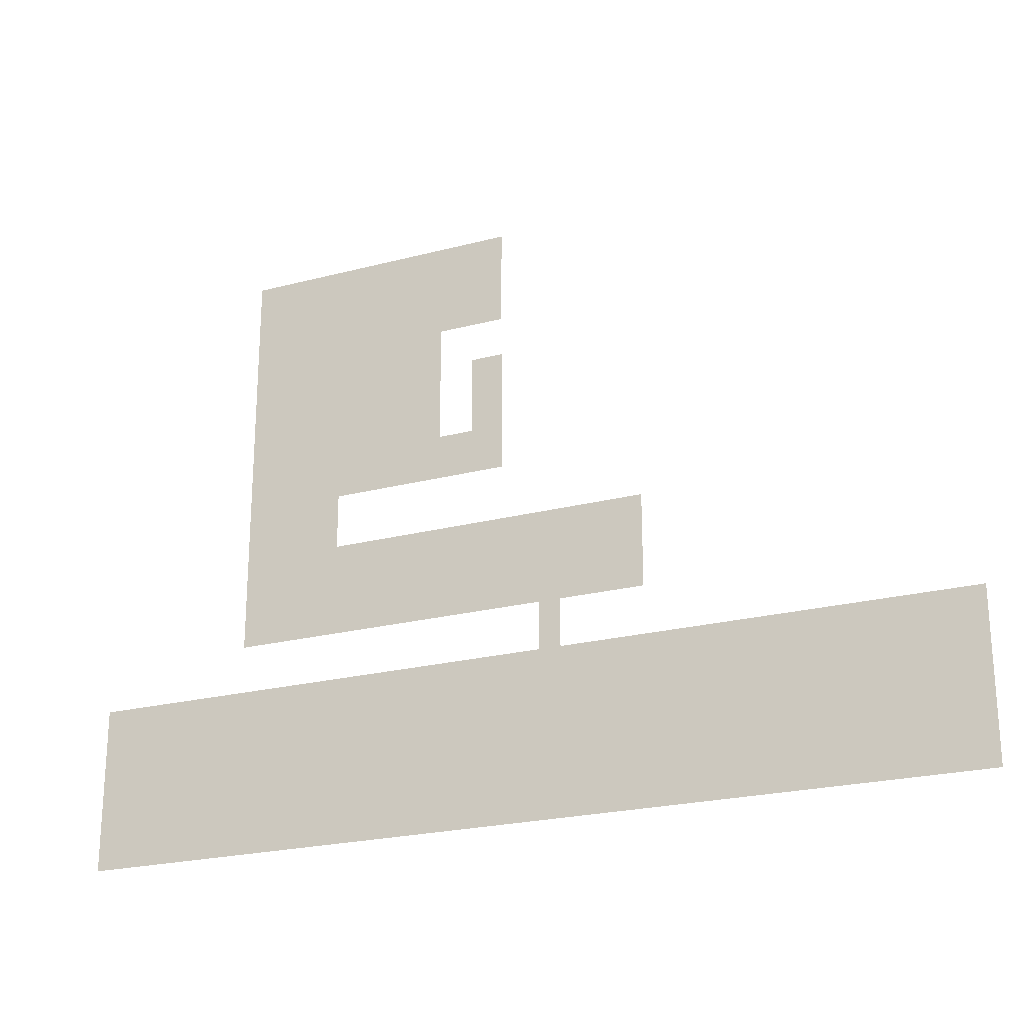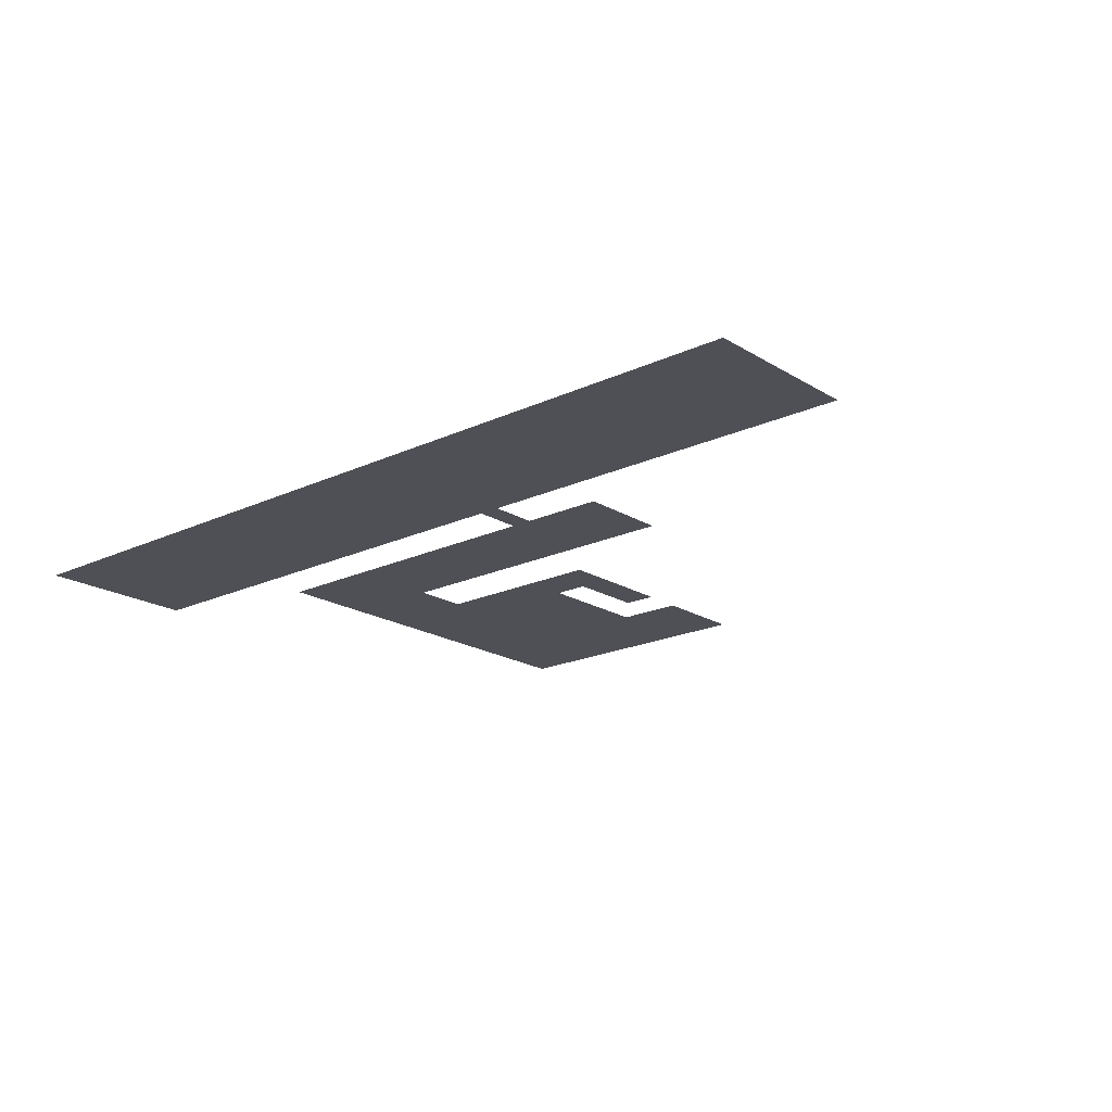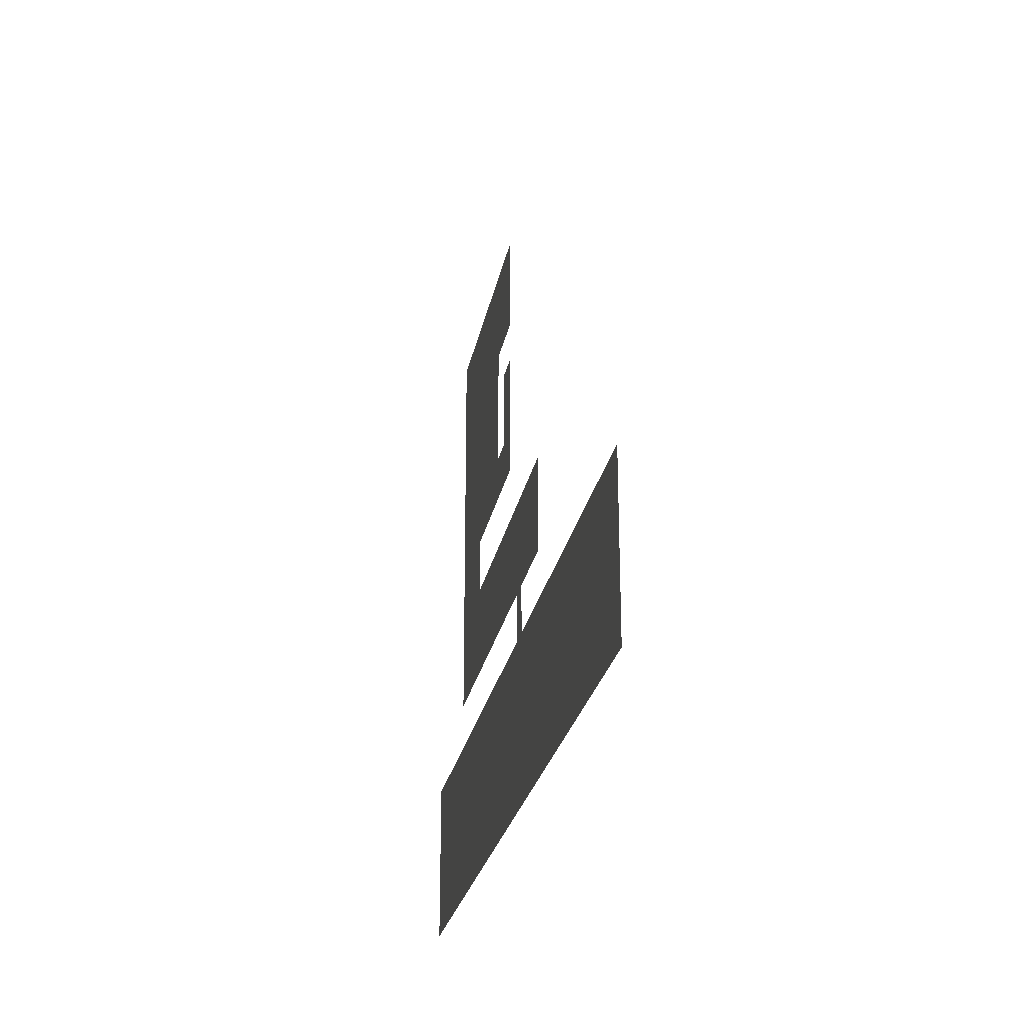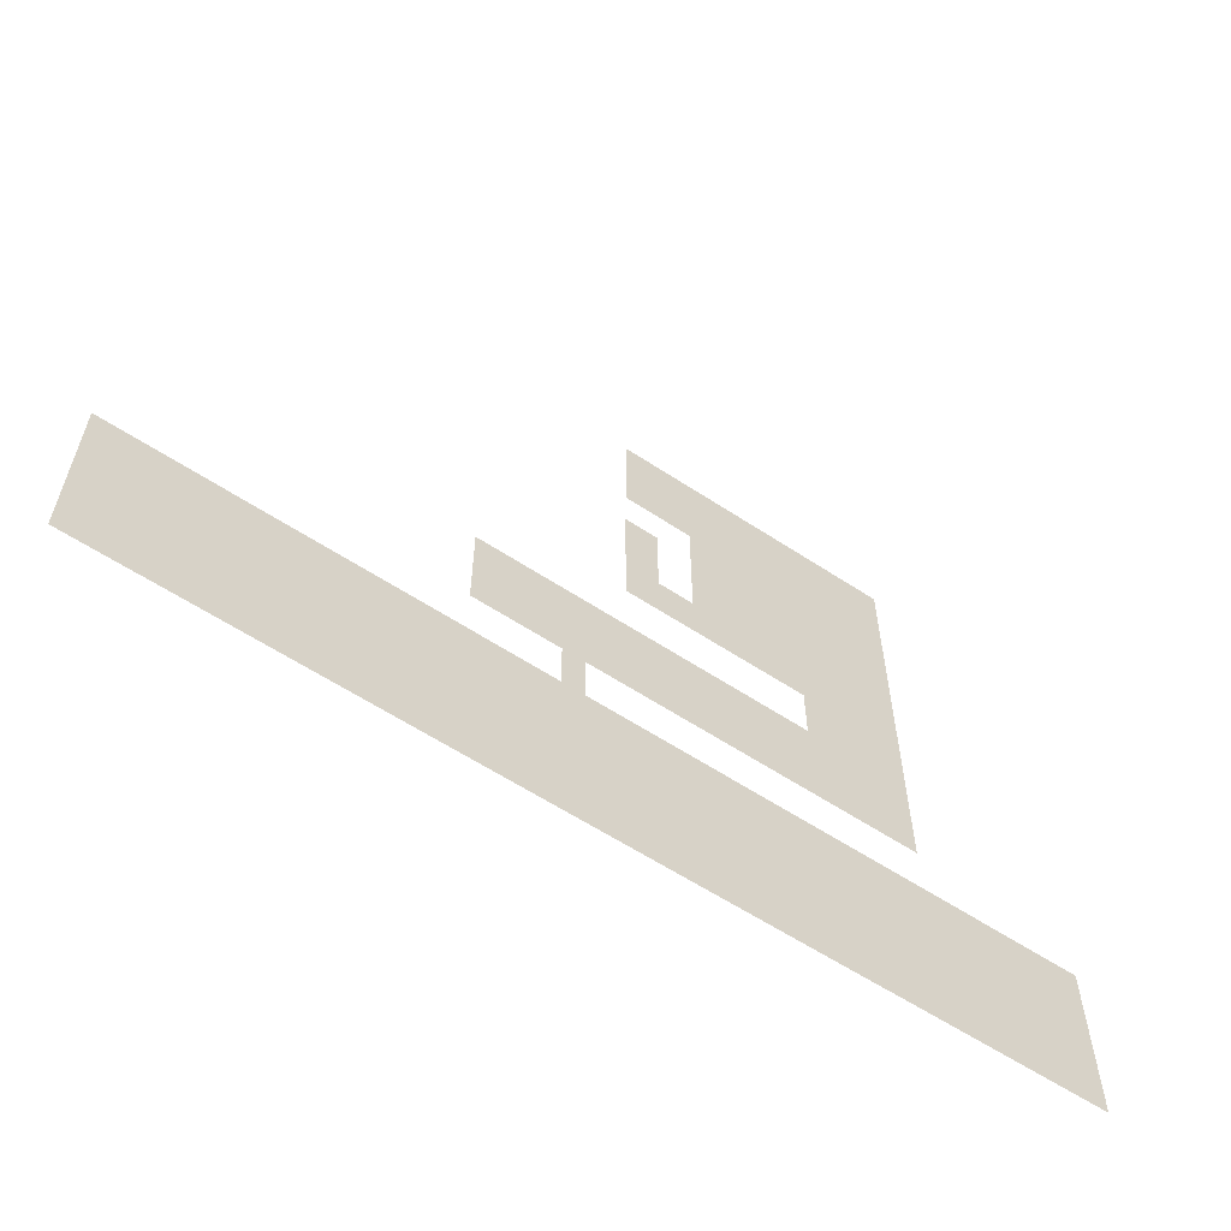
<metadata>
{"format":"obj","ext":"obj","renderer":"f3d","projection":"perspective","resolution":1024,"background":"white","views":[{"elev":-23.0,"azim":-156.0,"up":"+Z"},{"elev":-19.4,"azim":-138.8,"up":"+Y"},{"elev":-24.5,"azim":-100.2,"up":"+Z"},{"elev":-59.4,"azim":-34.2,"up":"+Z"}]}
</metadata>
<code>
o Plane.001_Plane.004
v -1.758 0.09114 0.6642
v 5.797 0.09114 0.6642
v -1.758 0.09114 -1.479
v 5.797 0.09114 -1.479
v 8.163 0.09114 0.6642
v 8.163 0.09114 -1.479
v 5.797 0.09114 1.939
v 8.163 0.09114 1.939
v 5.797 0.09114 7.95
v 8.163 0.09114 7.95
v 3.18 0.09114 1.939
v 3.18 0.09114 7.95
v 0.6984 0.09114 0.6642
v 0.6984 0.09114 -1.479
v 0.1919 0.09114 -1.479
v 0.1919 0.09114 0.6642
v 0.6984 0.09114 -2.582
v 0.1919 0.09114 -2.582
v 0.6984 0.09114 -6.403
v 0.1919 0.09114 -6.403
v 11.77 0.09114 -2.582
v 11.77 0.09114 -6.403
v -9.082 0.09114 -2.582
v -9.082 0.09114 -6.403
v 8.163 0.09114 2.982
v 5.797 0.09114 2.982
v 3.18 0.09114 2.982
v 1.585 0.09114 1.939
v 1.585 0.09114 2.982
v 2.362 0.09114 2.982
v 2.362 0.09114 1.939
v 1.585 0.09114 4.807
v 2.362 0.09114 4.807
v 5.797 0.09114 5.733
v 3.18 0.09114 5.733
v 8.163 0.09114 5.733
v 1.616 0.09114 7.95
v 1.616 0.09114 5.733
f 2 4 14
f 4 2 5
f 2 7 8
f 34 9 10
f 7 11 27
f 13 14 15
f 16 15 3
f 14 17 18
f 17 19 20
f 17 21 22
f 20 24 23
f 7 26 25
f 26 27 35
f 31 28 29
f 11 31 30
f 29 32 33
f 26 34 36
f 34 35 12
f 35 38 37
f 13 2 14
f 6 4 5
f 5 2 8
f 36 34 10
f 26 7 27
f 16 13 15
f 1 16 3
f 15 14 18
f 18 17 20
f 19 17 22
f 18 20 23
f 8 7 25
f 34 26 35
f 30 31 29
f 27 11 30
f 30 29 33
f 25 26 36
f 9 34 12
f 12 35 37

</code>
